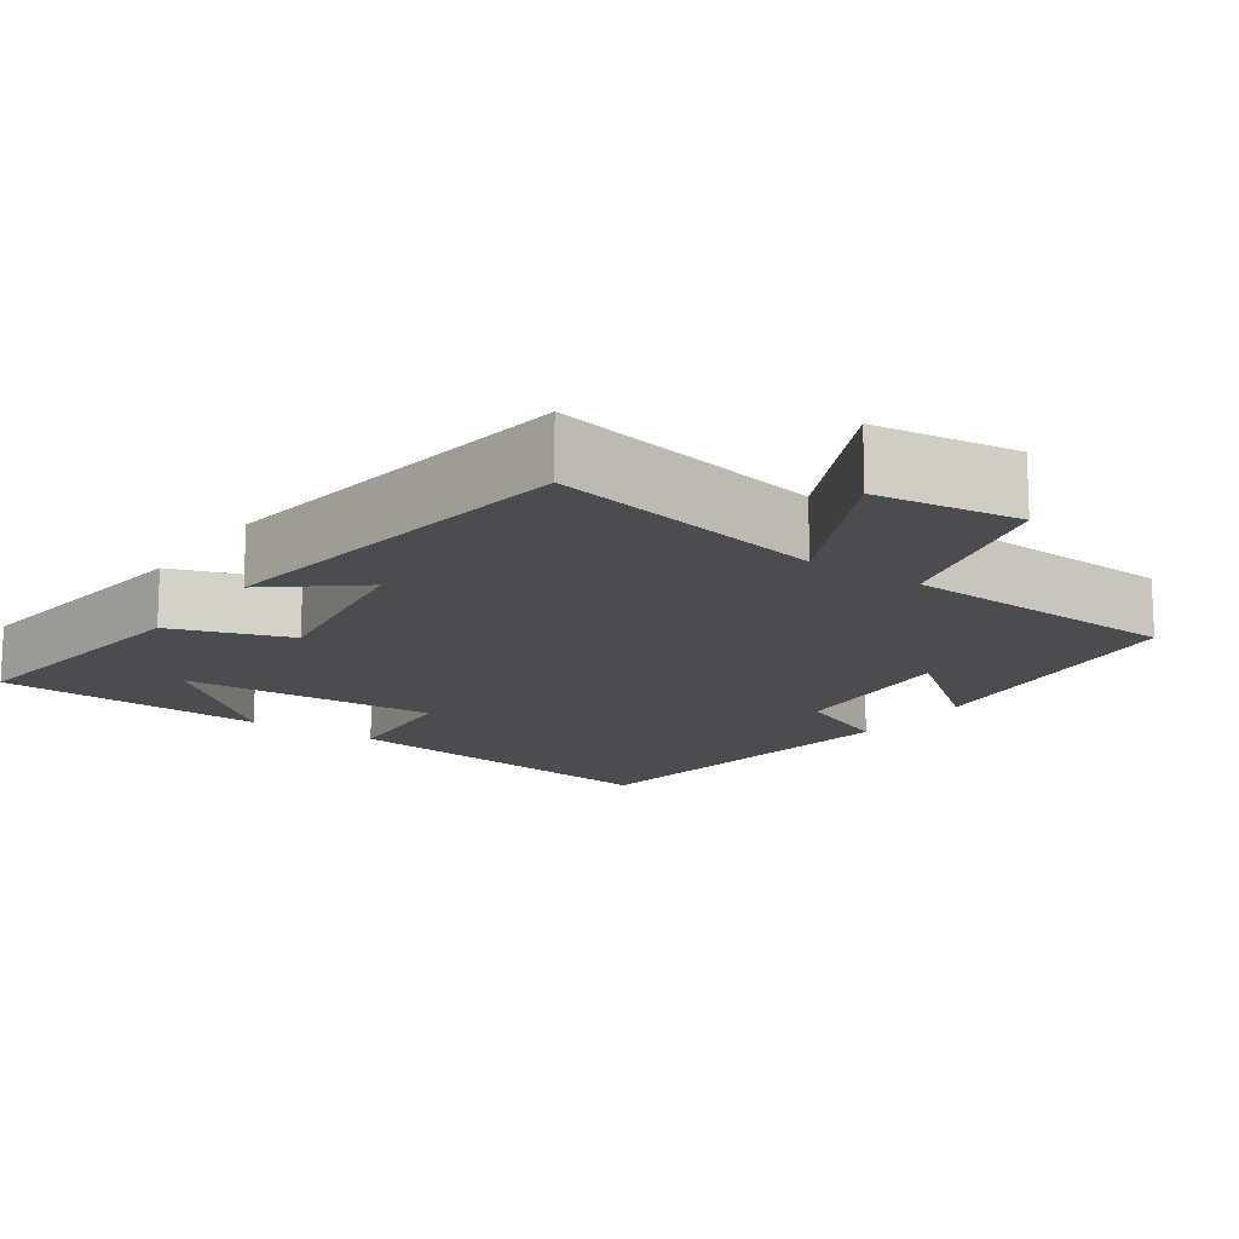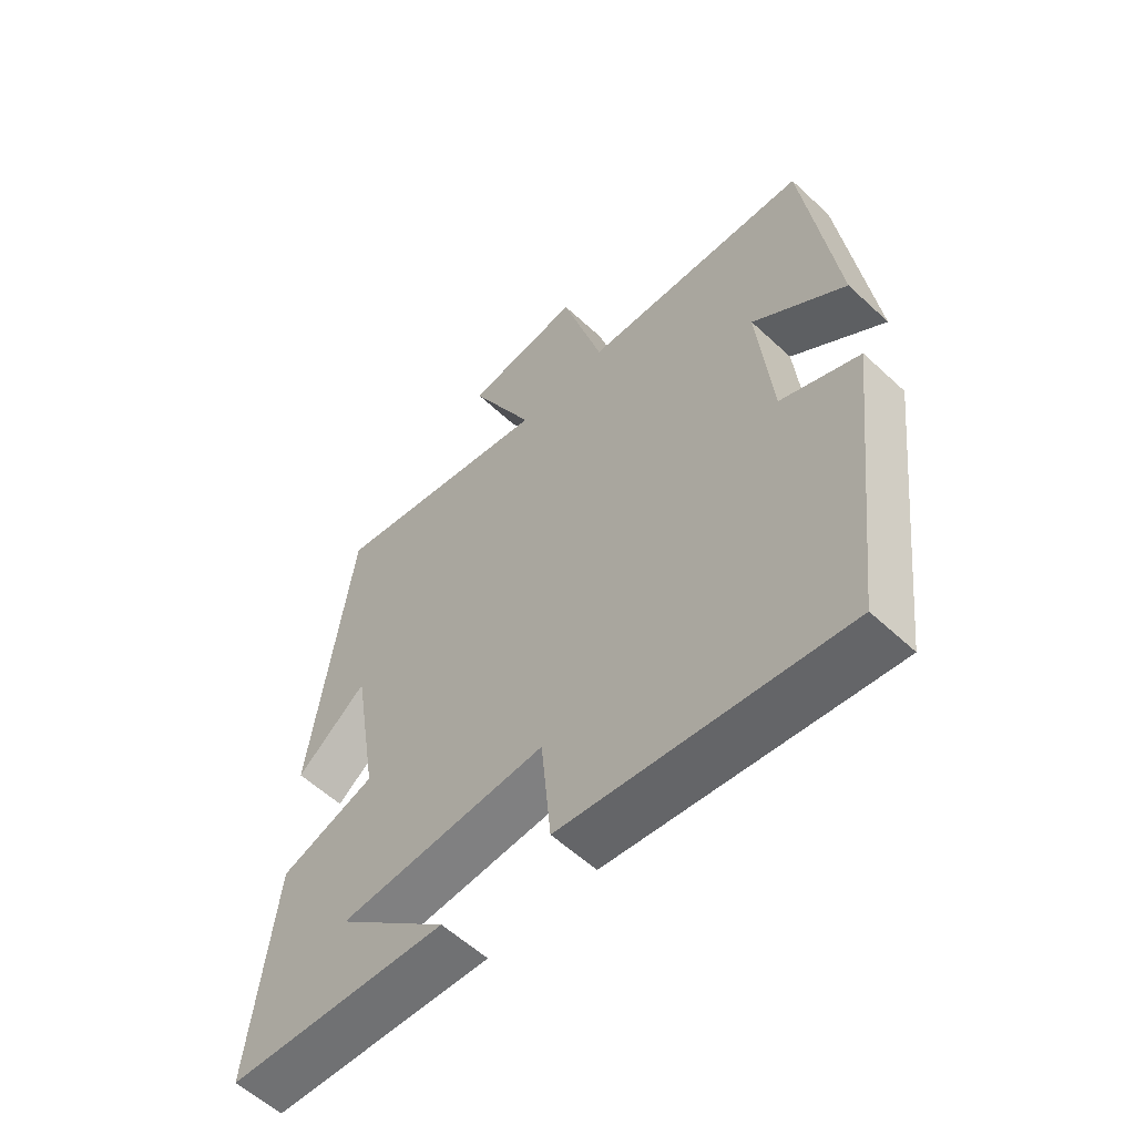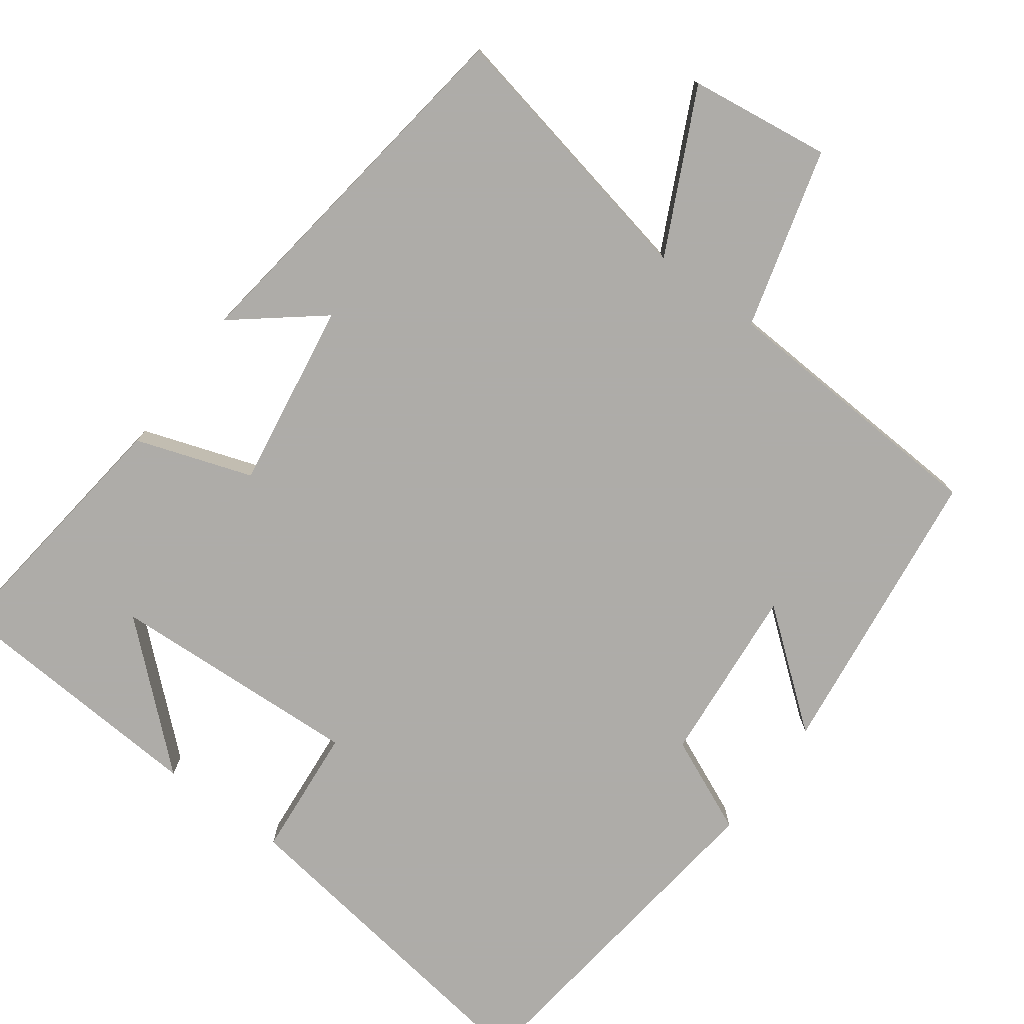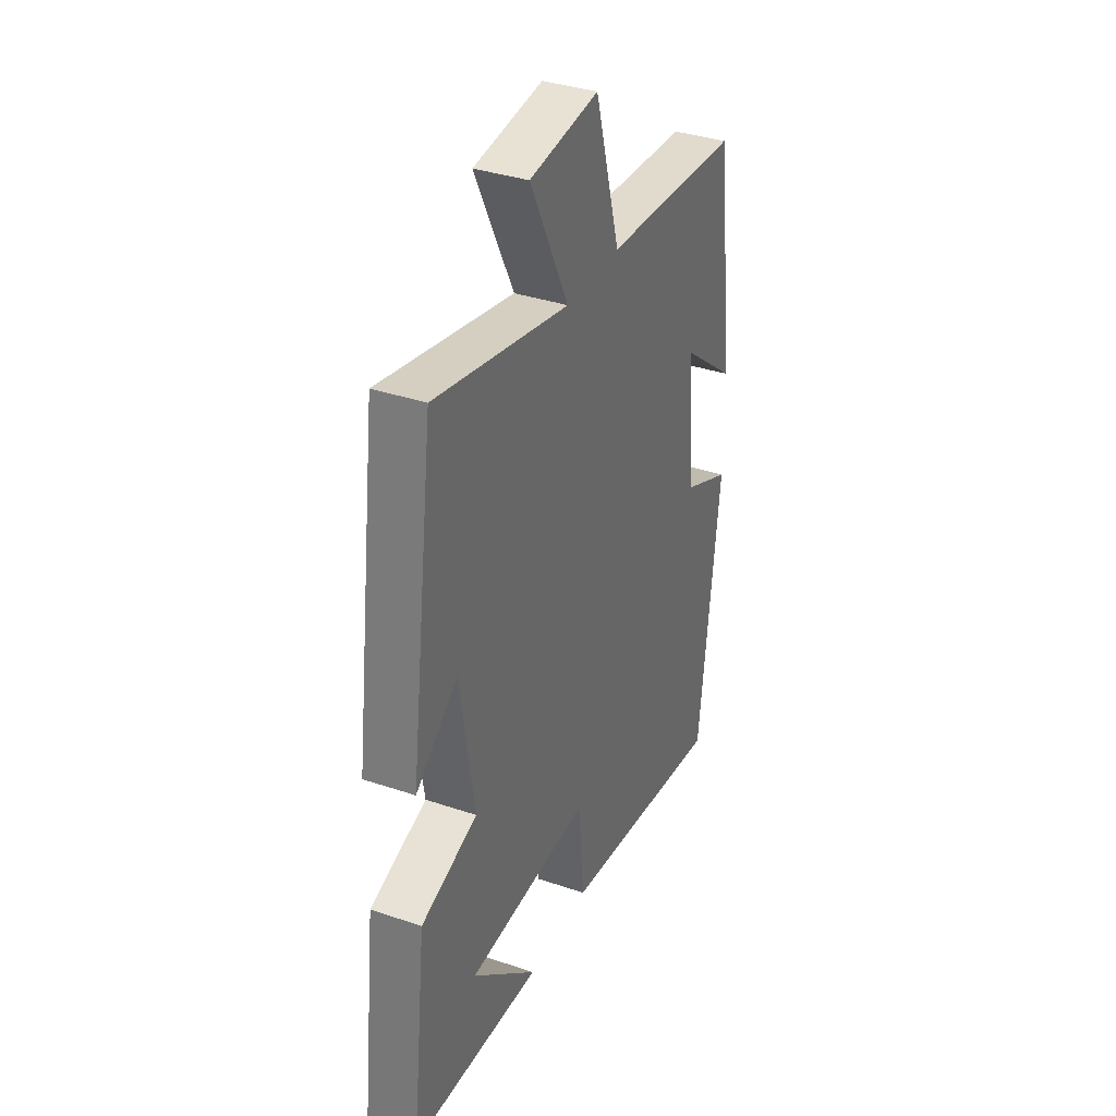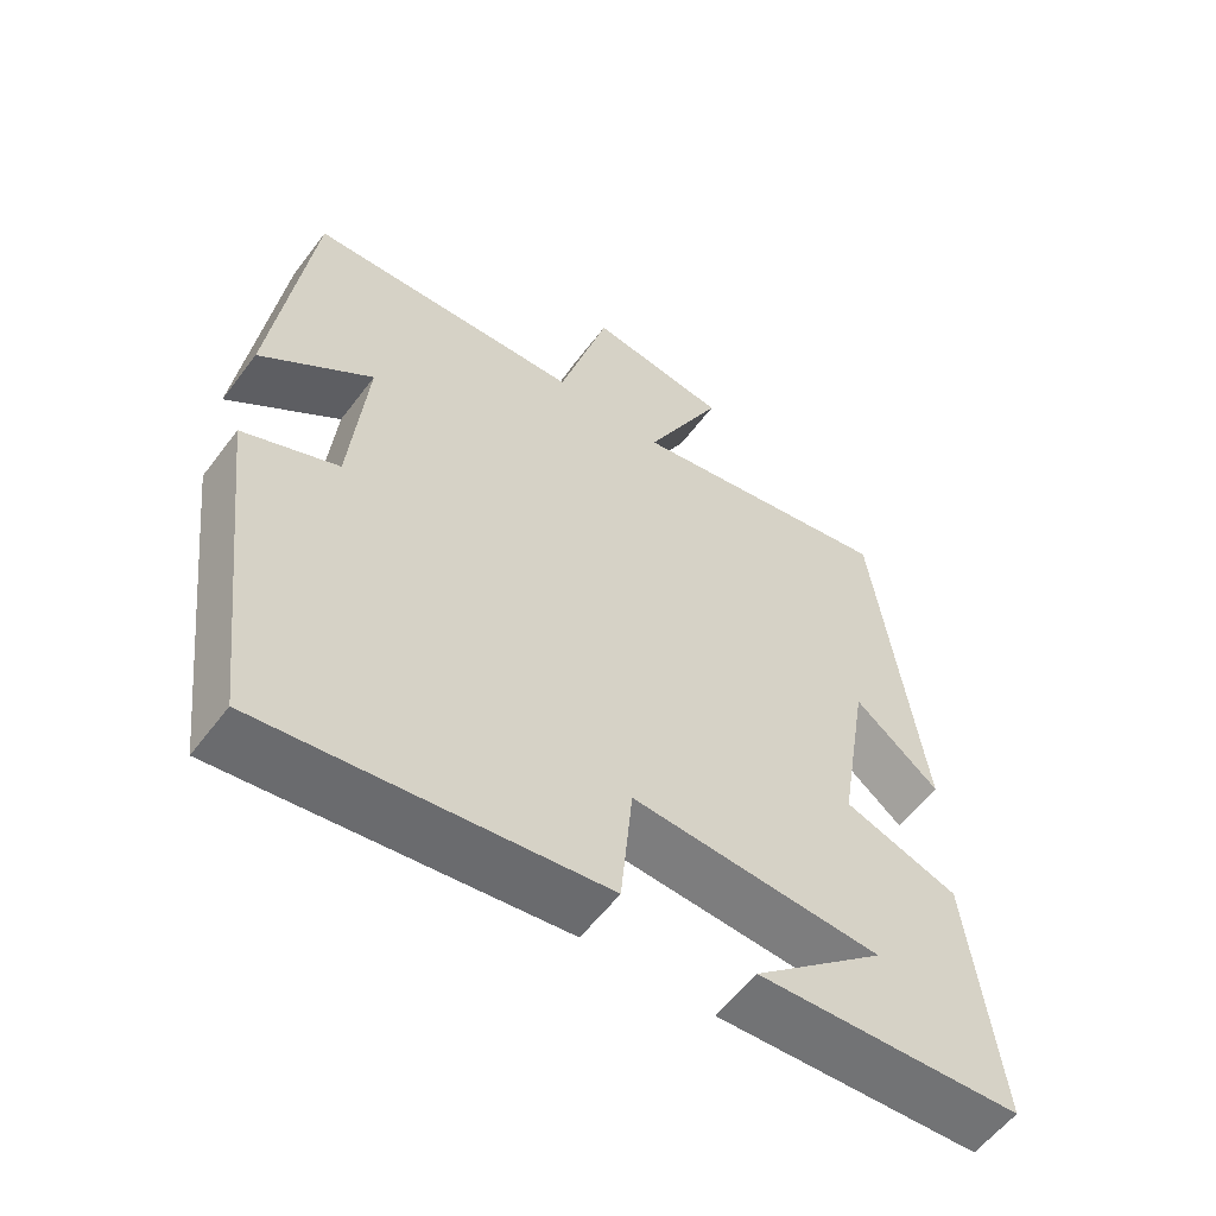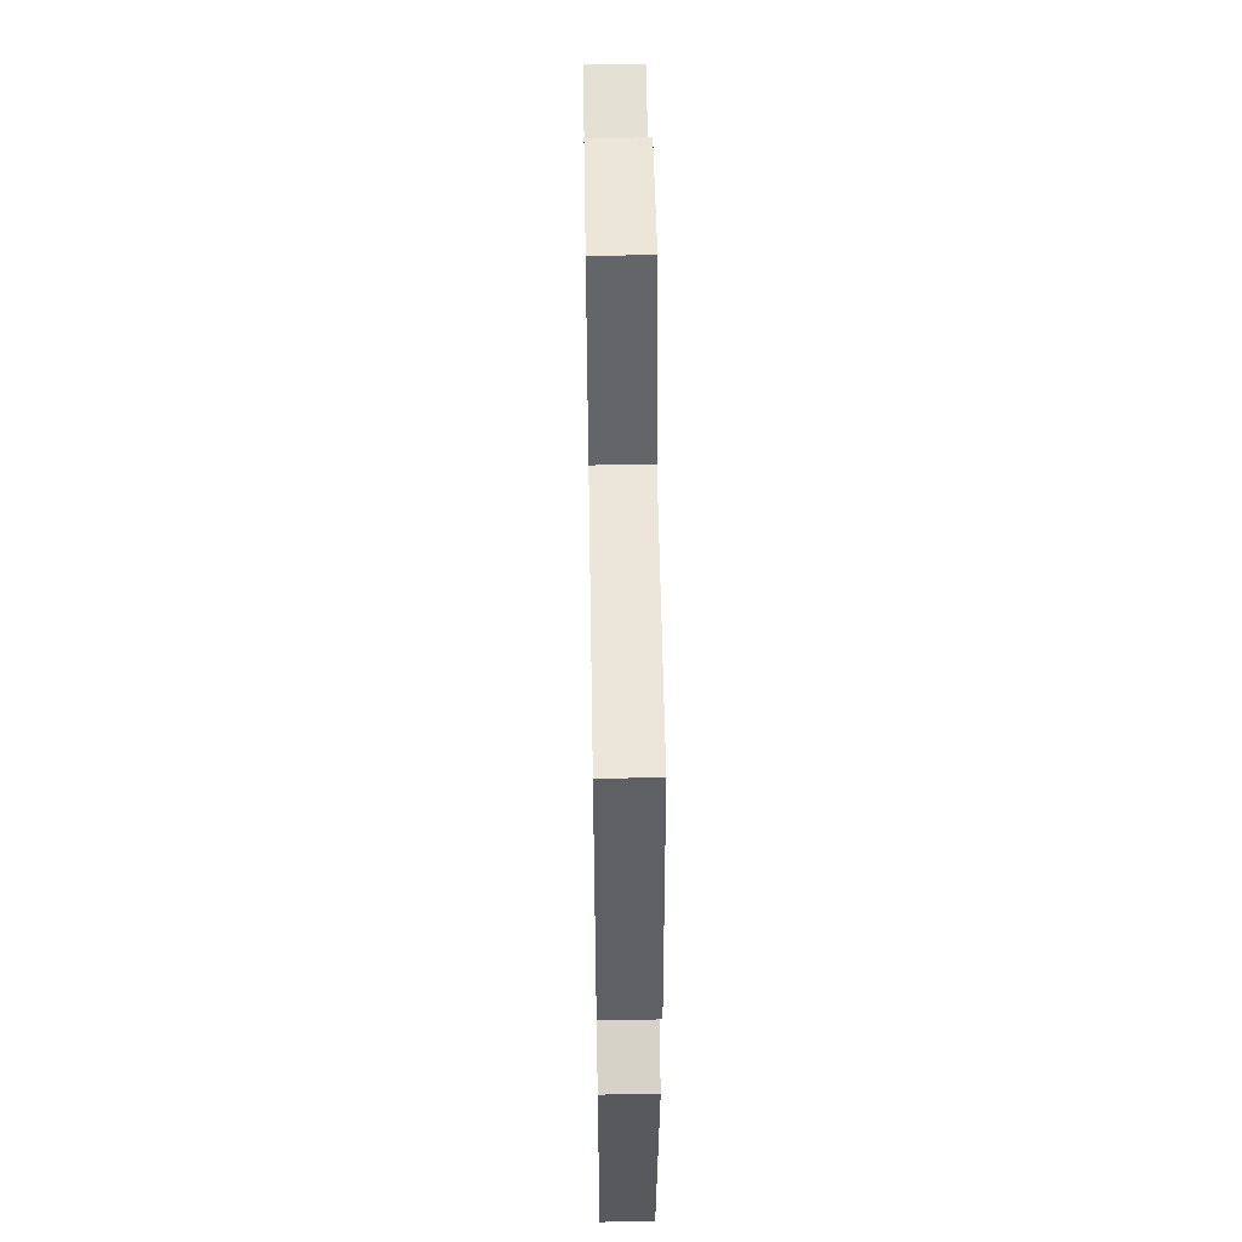
<metadata>
{"format":"obj","ext":"obj","renderer":"f3d","projection":"perspective","resolution":1024,"background":"white","views":[{"elev":-14.8,"azim":-35.1,"up":"+Y"},{"elev":-57.8,"azim":46.1,"up":"+Z"},{"elev":-77.0,"azim":-36.6,"up":"+Y"},{"elev":35.7,"azim":-65.9,"up":"+Z"},{"elev":-57.6,"azim":143.4,"up":"+Z"},{"elev":54.1,"azim":89.0,"up":"+Z"}]}
</metadata>
<code>
v 0.444 0.07 -0.562
v -0.01 0.07 -0.5
v -0.026 0.07 -0.325
v -0.362 0.07 -0.343
v -0.184 0.07 -0.5
v -0.54 0.07 -0.479
v -0.5 0.07 -0.132
v -0.346 0.07 -0.079
v -0.386 0.07 0.169
v -0.5 0.07 0.076
v -0.435 0.07 0.573
v -0.07 0.07 0.5
v -0.175 0.07 0.713
v 0.013 0.07 0.739
v 0.08 0.07 0.5
v 0.449 0.07 0.481
v 0.5 0.07 0.087
v 0.35 0.07 0.205
v 0.372 0.07 -0.033
v 0.5 0.07 -0.089
v 0.444 0 -0.562
v -0.01 0 -0.5
v -0.026 0 -0.325
v -0.362 0 -0.343
v -0.184 0 -0.5
v -0.54 0 -0.479
v -0.5 0 -0.132
v -0.346 0 -0.079
v -0.386 0 0.169
v -0.5 0 0.076
v -0.435 0 0.573
v -0.07 0 0.5
v -0.175 0 0.713
v 0.013 0 0.739
v 0.08 0 0.5
v 0.449 0 0.481
v 0.5 0 0.087
v 0.35 0 0.205
v 0.372 0 -0.033
v 0.5 0 -0.089
f 1 2 3
f 20 1 3
f 19 20 3
f 18 19 3 4
f 15 16 17 18
f 15 18 4
f 12 13 14 15
f 12 15 4
f 9 10 11 12
f 8 9 12
f 8 12 4
f 7 8 4
f 6 7 4
f 4 5 6
f 23 22 21
f 23 21 40
f 23 40 39
f 24 23 39 38
f 38 37 36 35
f 24 38 35
f 35 34 33 32
f 24 35 32
f 32 31 30 29
f 32 29 28
f 24 32 28
f 24 28 27
f 24 27 26
f 26 25 24
f 1 21 22 2
f 2 22 23 3
f 3 23 24 4
f 4 24 25 5
f 5 25 26 6
f 6 26 27 7
f 7 27 28 8
f 8 28 29 9
f 9 29 30 10
f 10 30 31 11
f 11 31 32 12
f 12 32 33 13
f 13 33 34 14
f 14 34 35 15
f 15 35 36 16
f 16 36 37 17
f 17 37 38 18
f 18 38 39 19
f 19 39 40 20
f 20 40 21 1

</code>
